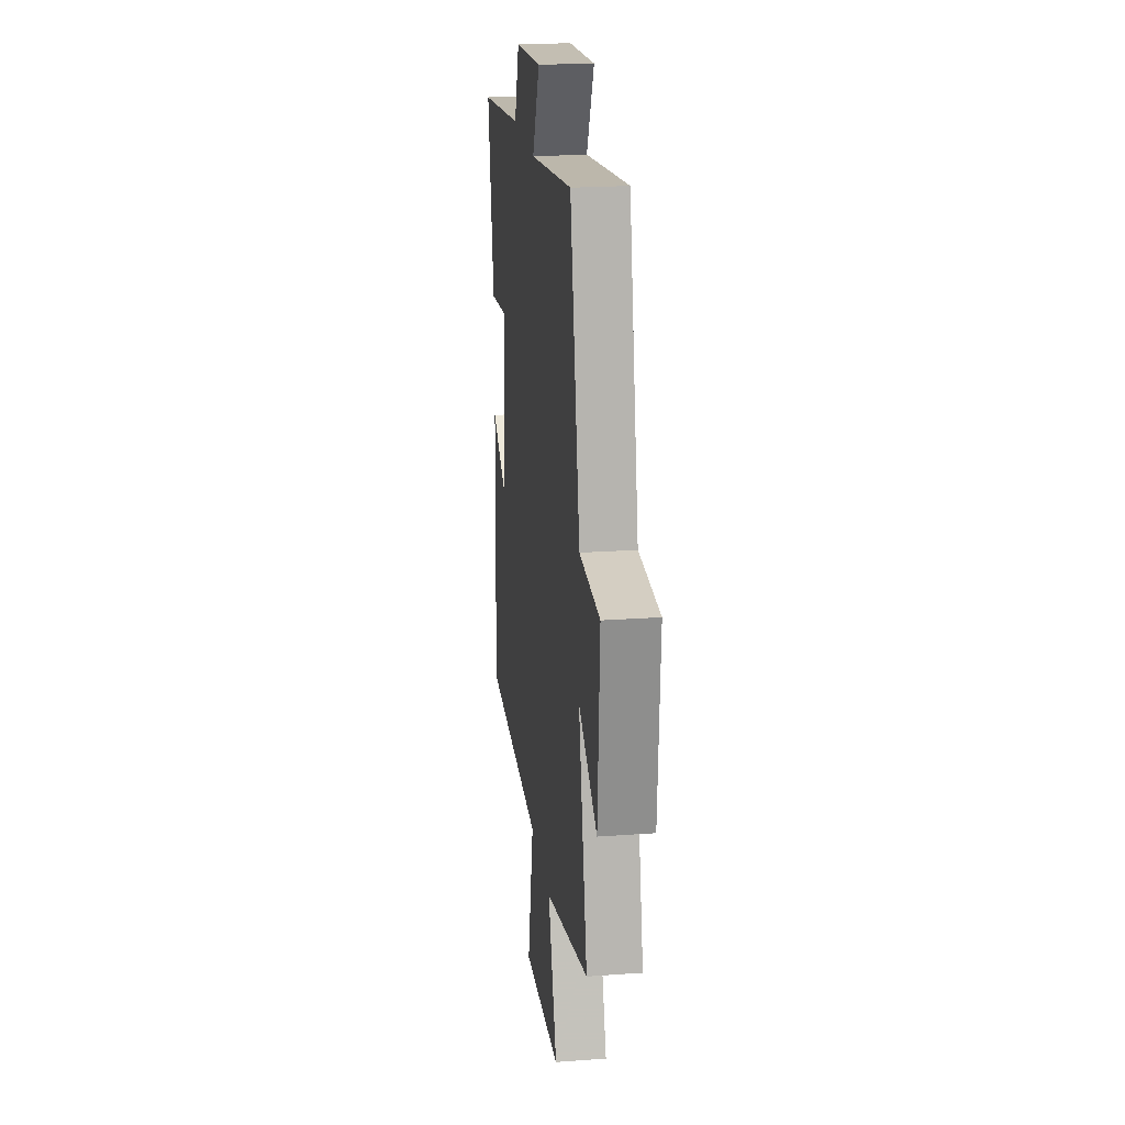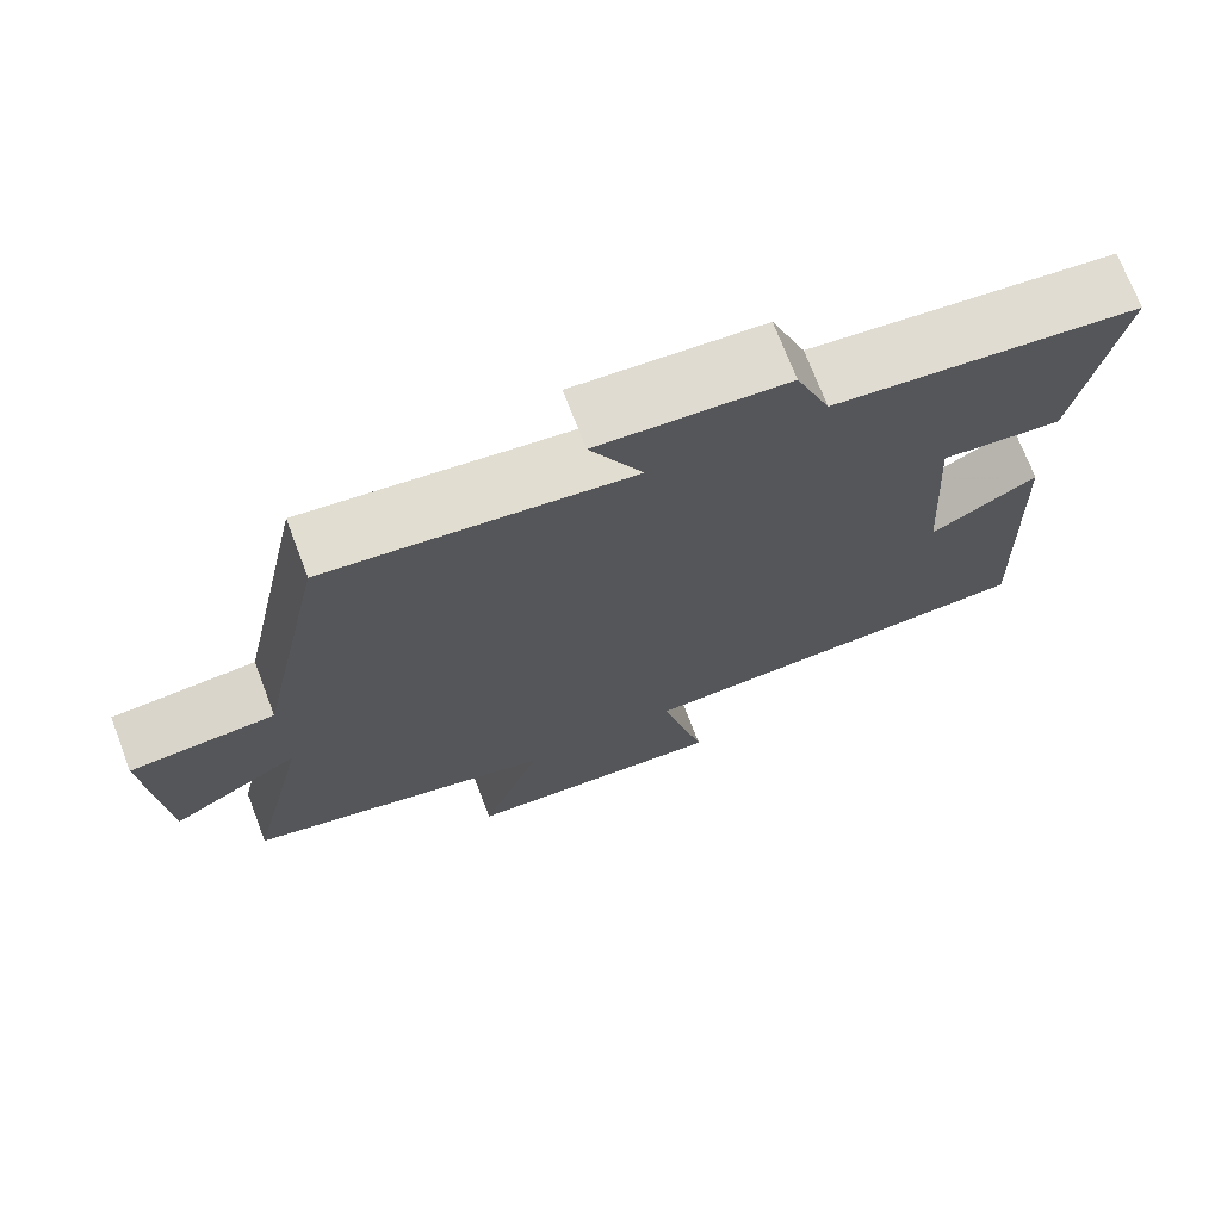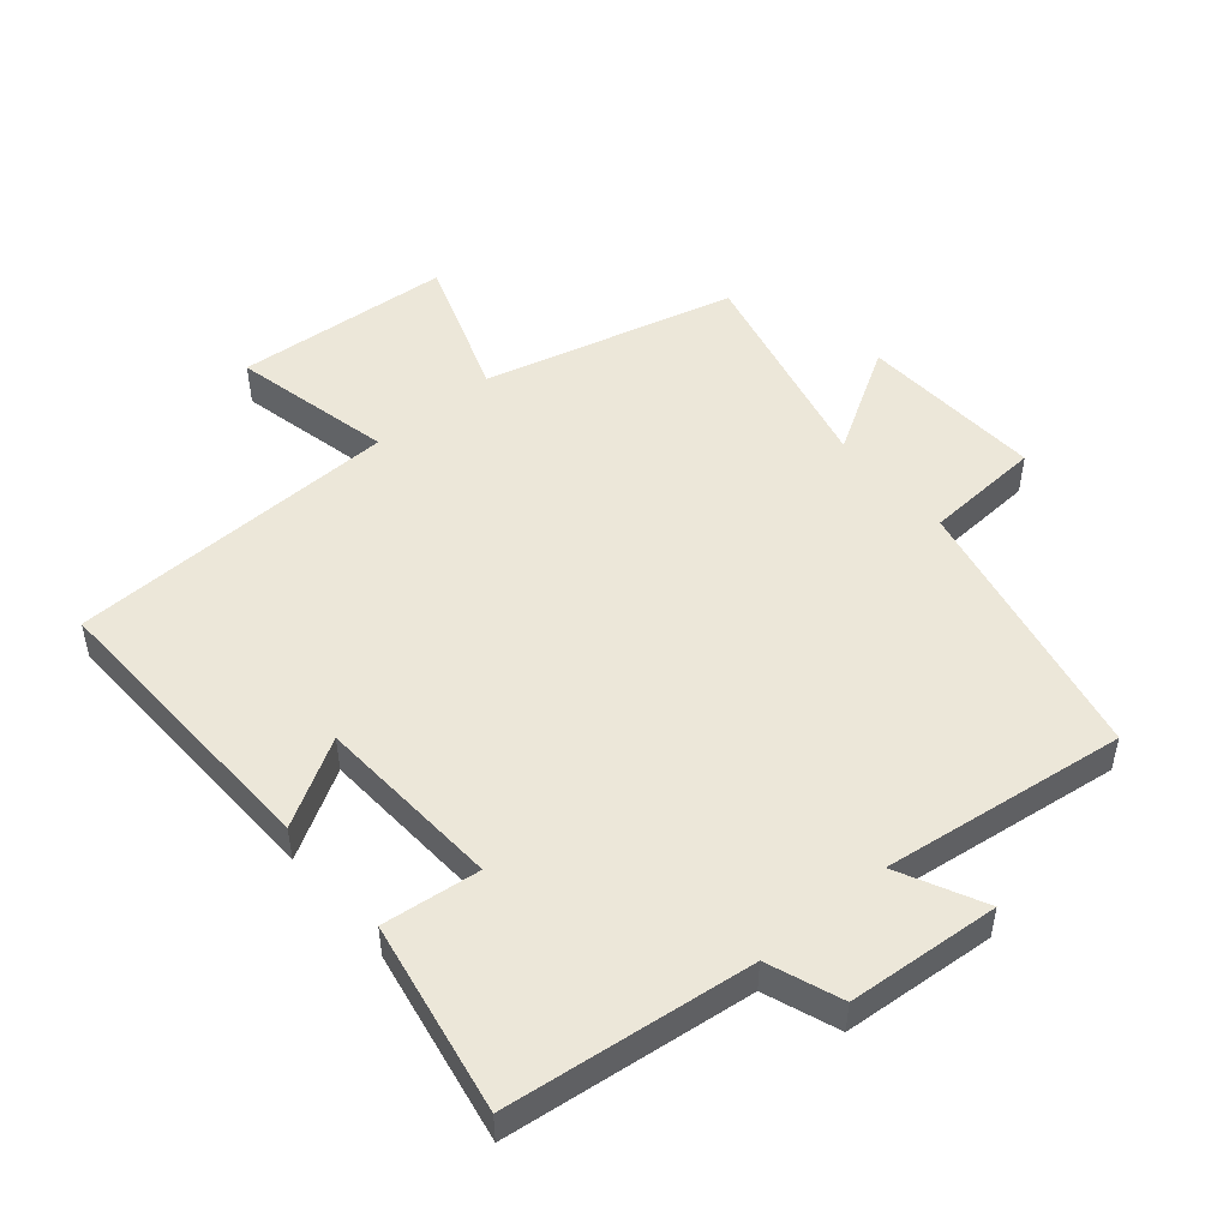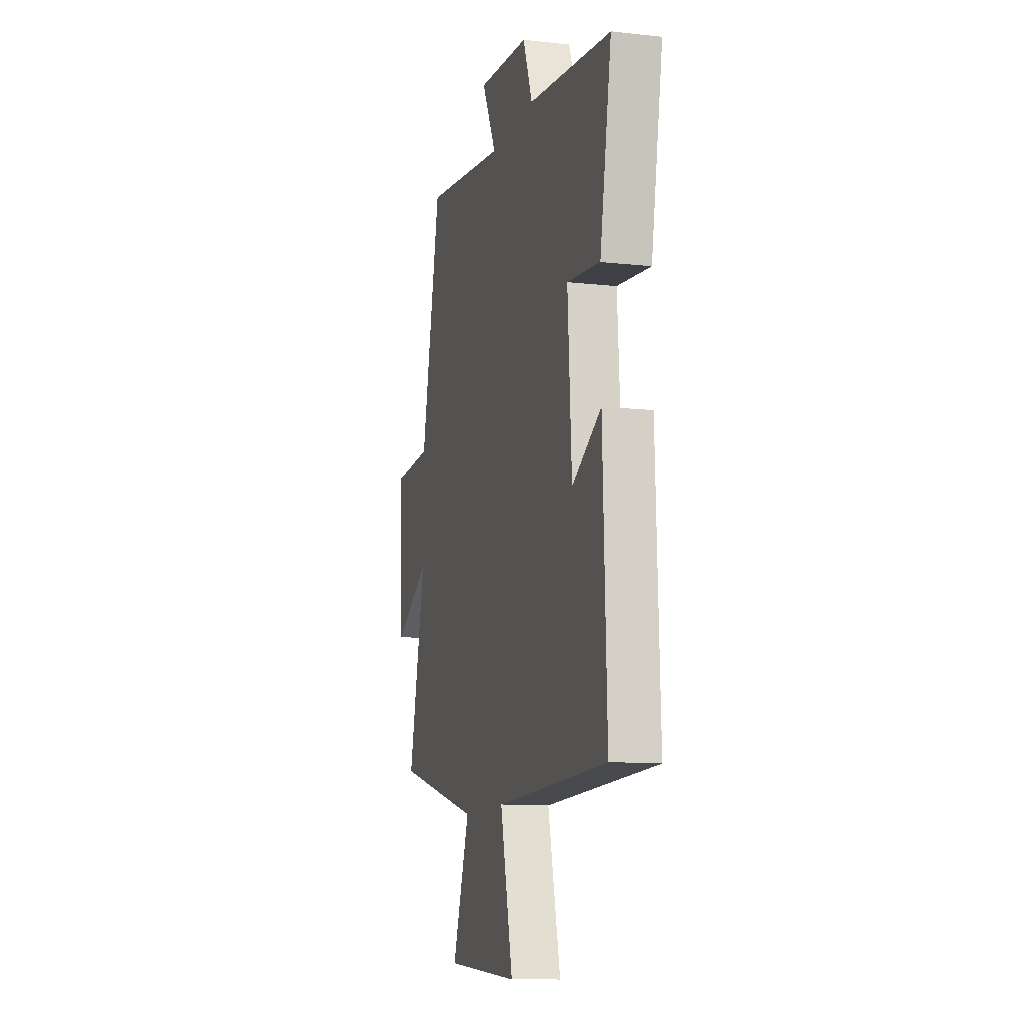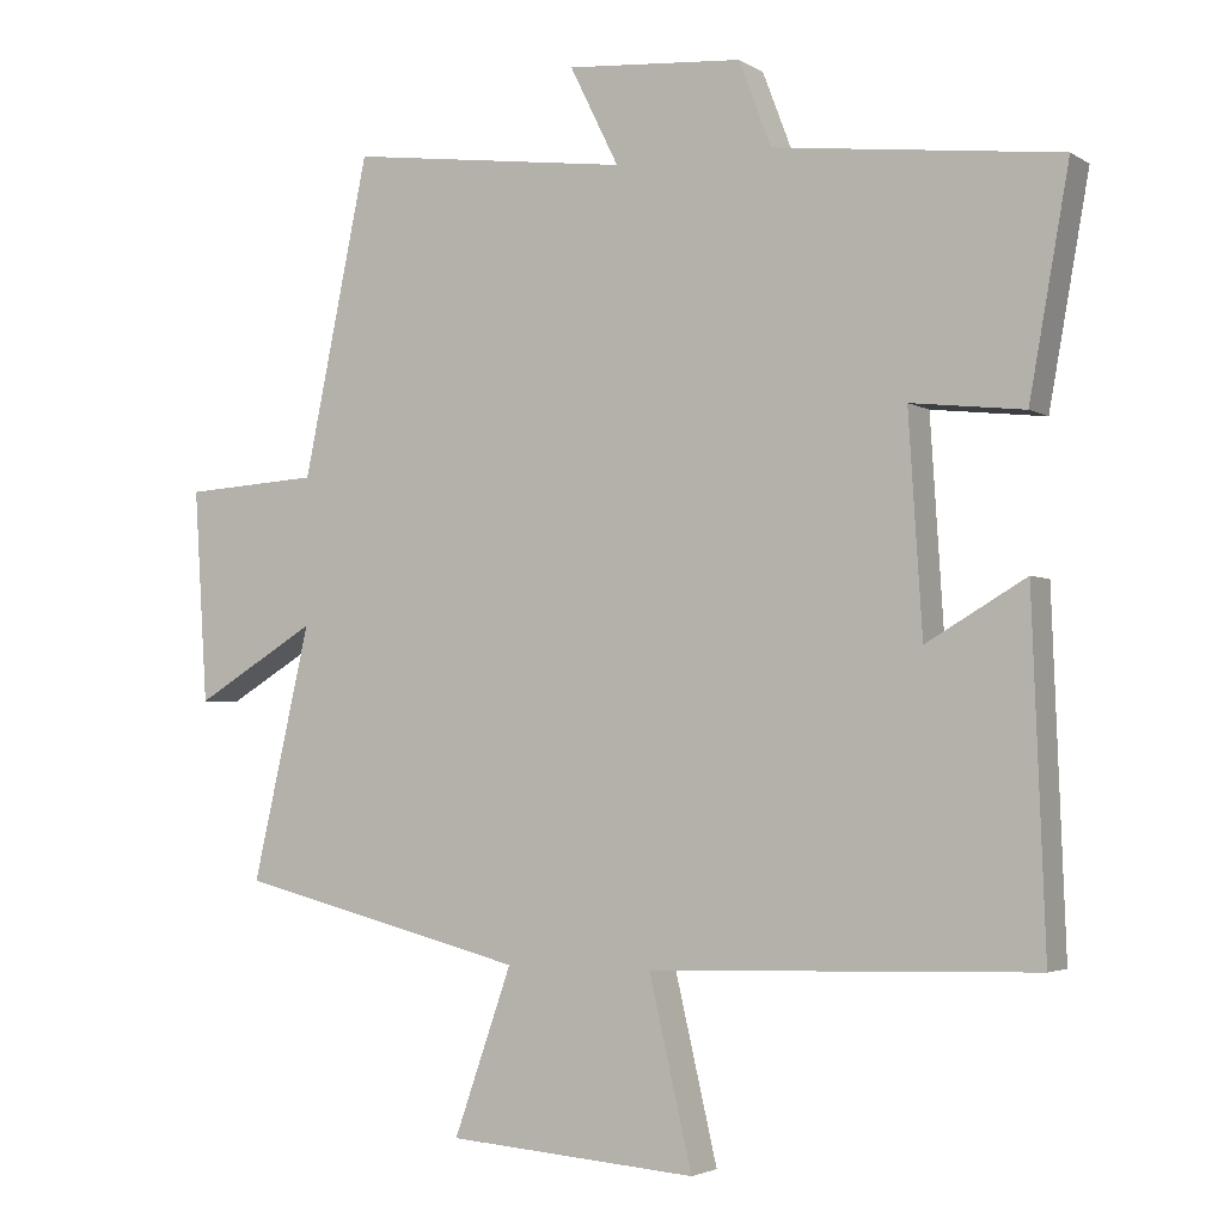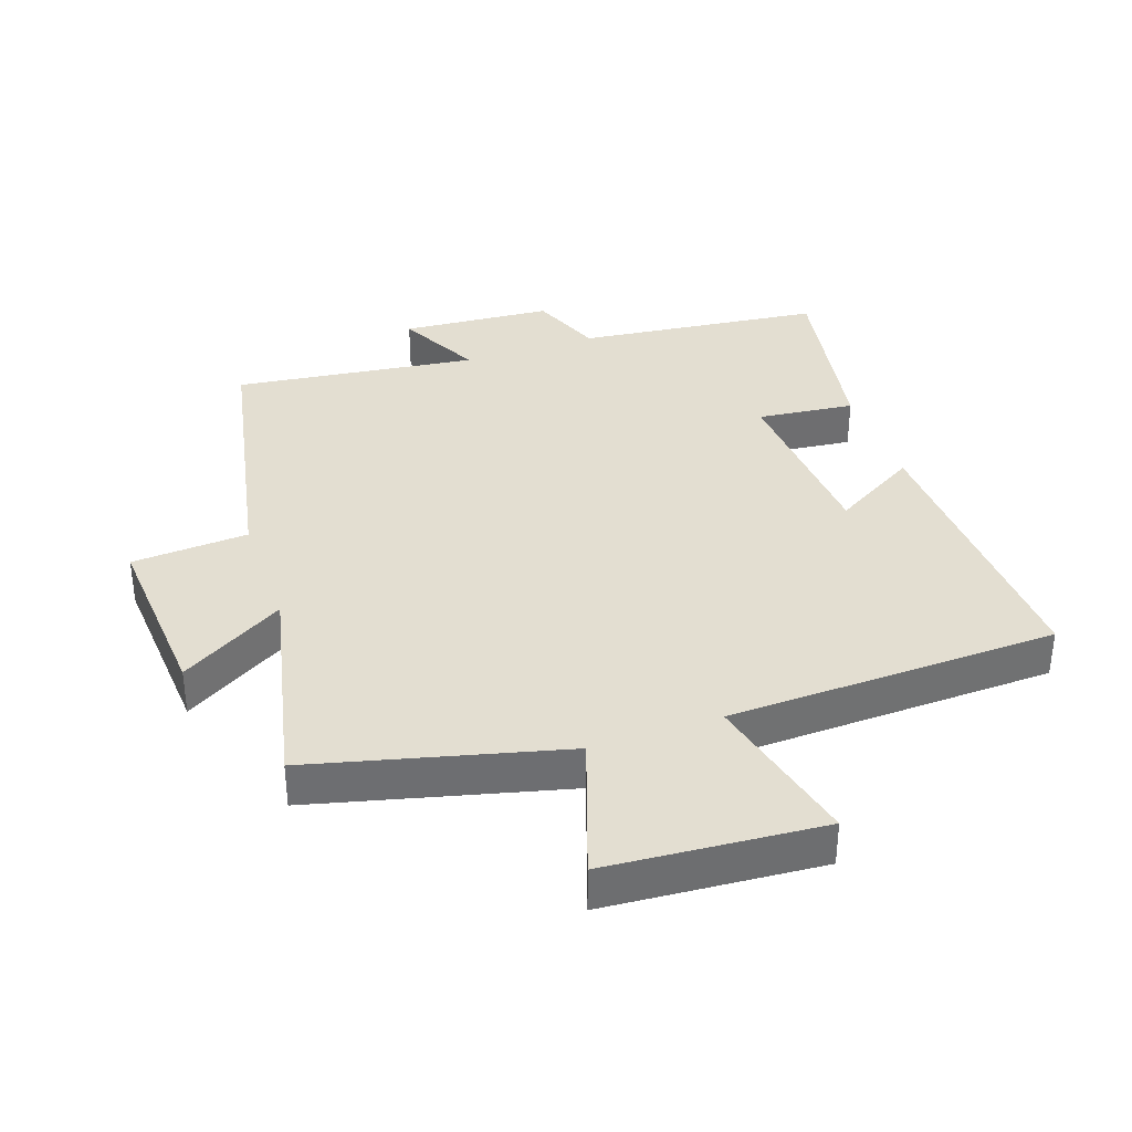
<metadata>
{"format":"obj","ext":"obj","renderer":"f3d","projection":"perspective","resolution":1024,"background":"white","views":[{"elev":21.8,"azim":82.8,"up":"+Z"},{"elev":72.3,"azim":159.0,"up":"+Z"},{"elev":50.1,"azim":-40.1,"up":"+Y"},{"elev":-11.4,"azim":-105.2,"up":"+Z"},{"elev":-3.2,"azim":-152.0,"up":"+Z"},{"elev":36.0,"azim":160.6,"up":"+Y"}]}
</metadata>
<code>
v 0.577 0.07 -0.401
v 0.191 0.07 -0.5
v 0.268 0.07 -0.72
v -0.064 0.07 -0.746
v -0.007 0.07 -0.5
v -0.517 0.07 -0.486
v -0.5 0.07 -0.032
v -0.368 0.07 -0.109
v -0.35 0.07 0.177
v -0.5 0.07 0.16
v -0.553 0.07 0.455
v -0.174 0.07 0.5
v -0.131 0.07 0.613
v 0.103 0.07 0.631
v 0.038 0.07 0.5
v 0.413 0.07 0.549
v 0.5 0.07 0.13
v 0.68 0.07 0.119
v 0.662 0.07 -0.163
v 0.5 0.07 -0.066
v 0.577 0 -0.401
v 0.191 0 -0.5
v 0.268 0 -0.72
v -0.064 0 -0.746
v -0.007 0 -0.5
v -0.517 0 -0.486
v -0.5 0 -0.032
v -0.368 0 -0.109
v -0.35 0 0.177
v -0.5 0 0.16
v -0.553 0 0.455
v -0.174 0 0.5
v -0.131 0 0.613
v 0.103 0 0.631
v 0.038 0 0.5
v 0.413 0 0.549
v 0.5 0 0.13
v 0.68 0 0.119
v 0.662 0 -0.163
v 0.5 0 -0.066
f 17 18 19 20
f 15 16 17 20
f 15 20 1 2
f 12 13 14 15
f 12 15 2
f 9 10 11 12
f 8 9 12 2
f 5 6 7 8
f 5 8 2 3
f 3 4 5
f 40 39 38 37
f 40 37 36 35
f 22 21 40 35
f 35 34 33 32
f 22 35 32
f 32 31 30 29
f 22 32 29 28
f 28 27 26 25
f 23 22 28 25
f 25 24 23
f 1 21 22 2
f 2 22 23 3
f 3 23 24 4
f 4 24 25 5
f 5 25 26 6
f 6 26 27 7
f 7 27 28 8
f 8 28 29 9
f 9 29 30 10
f 10 30 31 11
f 11 31 32 12
f 12 32 33 13
f 13 33 34 14
f 14 34 35 15
f 15 35 36 16
f 16 36 37 17
f 17 37 38 18
f 18 38 39 19
f 19 39 40 20
f 20 40 21 1

</code>
